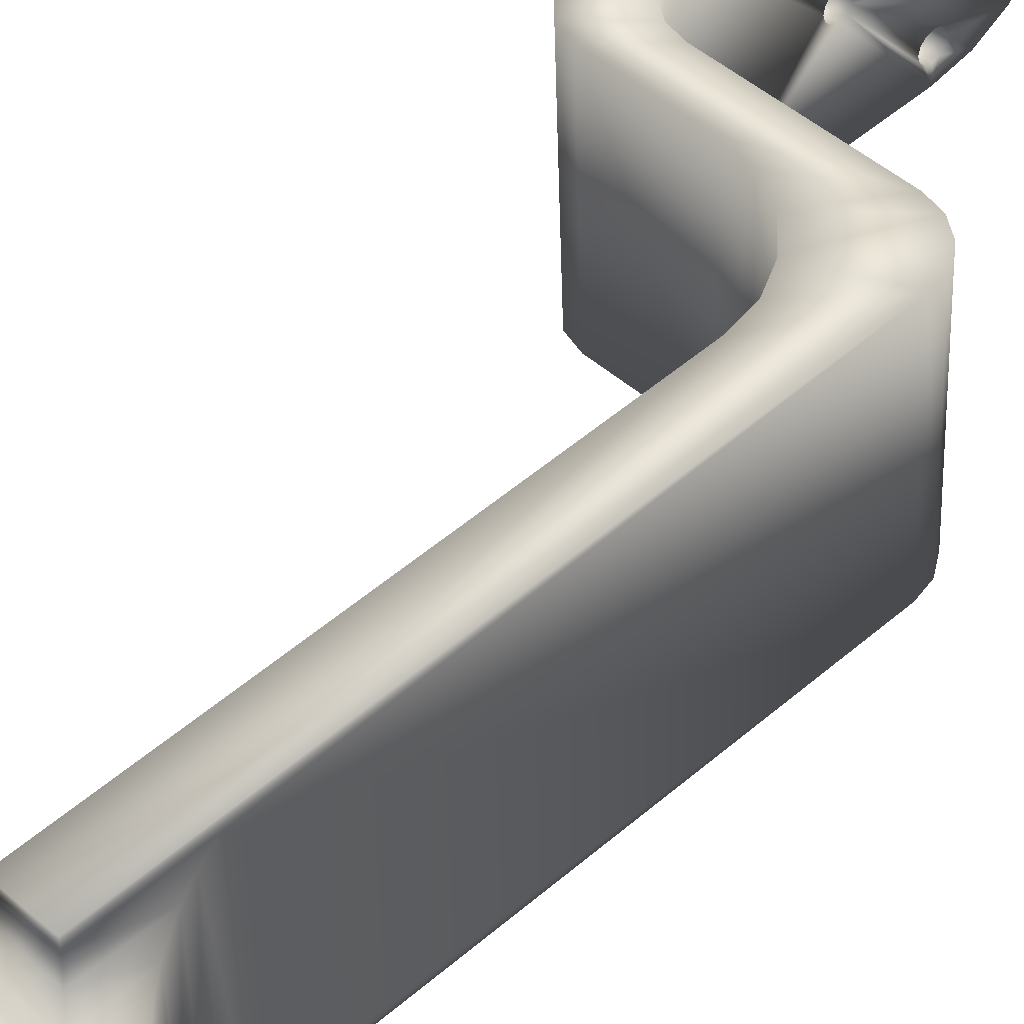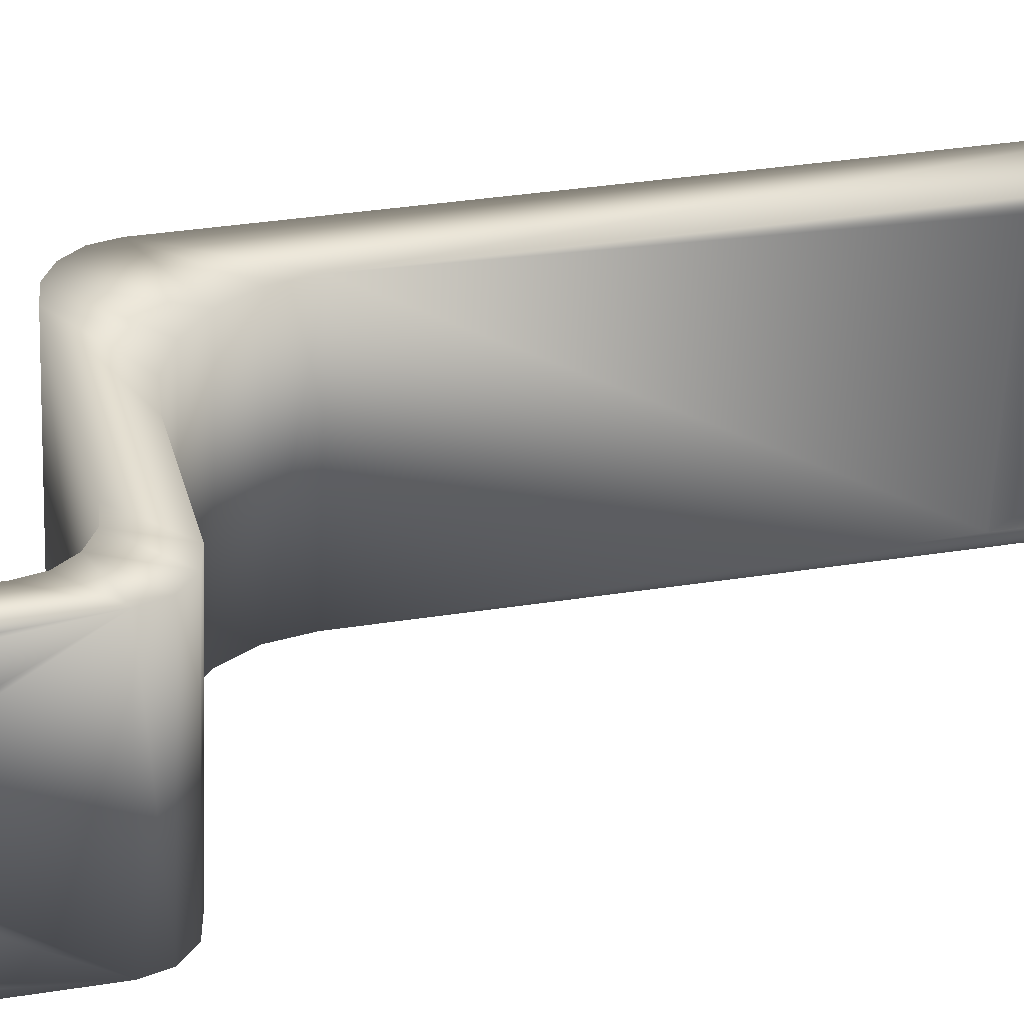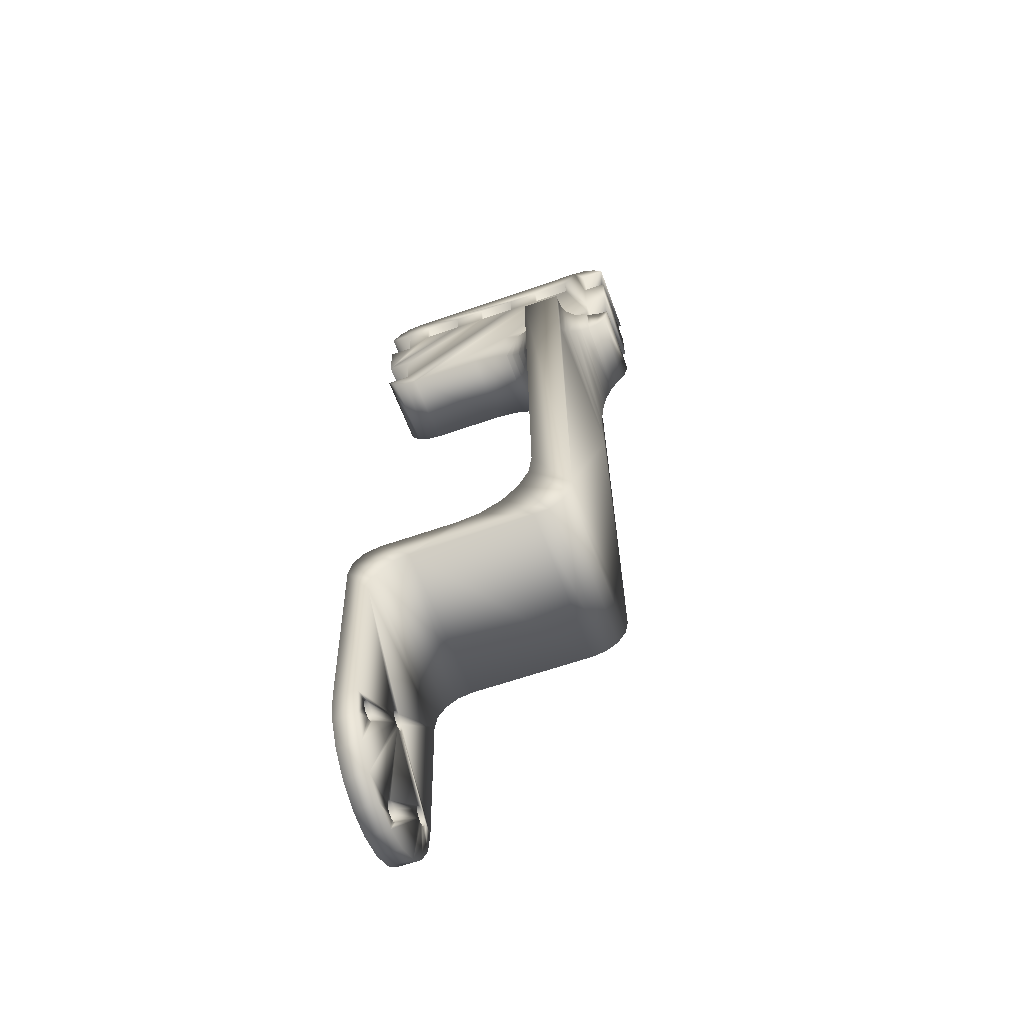
<metadata>
{"format":"obj","ext":"obj","renderer":"f3d","projection":"perspective","resolution":1024,"background":"white","views":[{"elev":44.9,"azim":45.6,"up":"+Y"},{"elev":37.3,"azim":-104.2,"up":"+Y"},{"elev":-61.3,"azim":19.7,"up":"+Z"}]}
</metadata>
<code>
v 0.01 0.1211 0.2259
v 0.009 0.1211 0.2259
v 0.009403 0.1212 0.2238
v 0.009 0.1212 0.2232
v 0.009 0.1312 0.2236
v 0.009 0.1311 0.2263
v 0.009403 0.1312 0.2242
v 0.01 0.1311 0.2263
v 0.004 0.1362 0.224
v 0.004 0.1372 0.224
v -0.001 0.1362 0.224
v -0.001 0.1372 0.224
v -0.001 0.1162 0.2232
v -0.001 0.1152 0.2232
v 0.004 0.1162 0.2232
v 0.004 0.1152 0.2232
v -0.025 0.1405 0.1391
v -0.022 0.1405 0.1391
v -0.022 0.1401 0.1357
v -0.025 0.1401 0.1357
v -0.022 0.1386 0.1325
v -0.025 0.1386 0.1325
v -0.022 0.1363 0.13
v -0.025 0.1363 0.13
v -0.022 0.1333 0.1283
v -0.025 0.1333 0.1283
v -0.022 0.1299 0.1277
v -0.025 0.1299 0.1277
v -0.022 0.1265 0.1281
v -0.025 0.1265 0.1281
v -0.022 0.1234 0.1295
v -0.025 0.1234 0.1295
v -0.022 0.1209 0.1318
v -0.025 0.1209 0.1318
v -0.022 0.1192 0.1348
v -0.025 0.1192 0.1348
v -0.022 0.1185 0.1382
v -0.025 0.1185 0.1382
v -0.025 0.1175 0.1632
v 0.004 0.1173 0.1682
v -0.022 0.1177 0.1582
v -0.02162 0.1177 0.1601
v -0.02446 0.1175 0.1652
v -0.02054 0.1176 0.1617
v -0.023 0.1174 0.1667
v -0.01891 0.1175 0.1628
v -0.021 0.1174 0.1672
v -0.017 0.1175 0.1632
v -0.001 0.117 0.1772
v -0.001489 0.1171 0.1741
v 0.003619 0.1174 0.1663
v -0.00291 0.1172 0.1713
v 0.002536 0.1175 0.1647
v 0.000913 0.1175 0.1636
v -0.005122 0.1173 0.1691
v -0.001 0.1175 0.1632
v -0.00791 0.1174 0.1677
v -0.011 0.1174 0.1672
v -0.022 0.1397 0.1591
v -0.025 0.1395 0.1641
v -0.02162 0.1396 0.161
v -0.02054 0.1396 0.1626
v -0.001 0.139 0.1781
v 0.004 0.1393 0.1691
v 0.003619 0.1394 0.1671
v -0.00291 0.1392 0.1722
v -0.001489 0.1391 0.175
v -0.02446 0.1394 0.1661
v -0.023 0.1394 0.1675
v -0.01891 0.1395 0.1637
v -0.021 0.1394 0.1681
v -0.017 0.1395 0.1641
v -0.011 0.1394 0.1681
v -0.001 0.1395 0.1641
v -0.00791 0.1393 0.1685
v -0.005122 0.1393 0.17
v 0.000913 0.1395 0.1644
v 0.002536 0.1395 0.1655
v -0.025 0.1375 0.1377
v -0.022 0.1375 0.1377
v -0.025 0.1382 0.1379
v -0.022 0.1382 0.1379
v -0.025 0.1386 0.1384
v -0.022 0.1386 0.1384
v -0.025 0.1387 0.139
v -0.022 0.1387 0.139
v -0.025 0.1386 0.1396
v -0.022 0.1386 0.1396
v -0.025 0.1381 0.1401
v -0.022 0.1381 0.1401
v -0.025 0.1374 0.1402
v -0.022 0.1374 0.1402
v -0.025 0.1368 0.14
v -0.022 0.1368 0.14
v -0.025 0.1364 0.1395
v -0.022 0.1364 0.1395
v -0.025 0.1362 0.1389
v -0.022 0.1362 0.1389
v -0.025 0.1364 0.1383
v -0.022 0.1364 0.1383
v -0.025 0.1369 0.1379
v -0.022 0.1369 0.1379
v -0.025 0.1292 0.1454
v -0.022 0.1292 0.1454
v -0.025 0.1299 0.1456
v -0.022 0.1299 0.1456
v -0.025 0.1303 0.1461
v -0.022 0.1303 0.1461
v -0.025 0.1304 0.1467
v -0.022 0.1304 0.1467
v -0.025 0.1302 0.1473
v -0.022 0.1302 0.1473
v -0.025 0.1298 0.1477
v -0.022 0.1298 0.1477
v -0.025 0.1291 0.1479
v -0.022 0.1291 0.1479
v -0.025 0.1285 0.1477
v -0.022 0.1285 0.1477
v -0.025 0.1281 0.1472
v -0.022 0.1281 0.1472
v -0.025 0.1279 0.1466
v -0.022 0.1279 0.1466
v -0.025 0.1281 0.146
v -0.022 0.1281 0.146
v -0.025 0.1286 0.1455
v -0.022 0.1286 0.1455
v -0.025 0.1216 0.1371
v -0.022 0.1216 0.1371
v -0.025 0.1222 0.1373
v -0.022 0.1222 0.1373
v -0.025 0.1226 0.1378
v -0.022 0.1226 0.1378
v -0.025 0.1228 0.1384
v -0.022 0.1228 0.1384
v -0.025 0.1226 0.139
v -0.022 0.1226 0.139
v -0.025 0.1221 0.1394
v -0.022 0.1221 0.1394
v -0.025 0.1215 0.1396
v -0.022 0.1215 0.1396
v -0.025 0.1208 0.1394
v -0.022 0.1208 0.1394
v -0.025 0.1204 0.1389
v -0.022 0.1204 0.1389
v -0.025 0.1203 0.1383
v -0.022 0.1203 0.1383
v -0.025 0.1204 0.1377
v -0.022 0.1204 0.1377
v -0.025 0.1209 0.1372
v -0.022 0.1209 0.1372
v -0.025 0.1299 0.1294
v -0.022 0.1299 0.1294
v -0.025 0.1305 0.1296
v -0.022 0.1305 0.1296
v -0.025 0.1309 0.1301
v -0.022 0.1309 0.1301
v -0.025 0.1311 0.1307
v -0.022 0.1311 0.1307
v -0.025 0.1309 0.1313
v -0.022 0.1309 0.1313
v -0.025 0.1304 0.1318
v -0.022 0.1304 0.1318
v -0.025 0.1298 0.1319
v -0.022 0.1298 0.1319
v -0.025 0.1291 0.1317
v -0.022 0.1291 0.1317
v -0.025 0.1287 0.1312
v -0.022 0.1287 0.1312
v -0.025 0.1286 0.1306
v -0.022 0.1286 0.1306
v -0.025 0.1288 0.13
v -0.022 0.1288 0.13
v -0.025 0.1292 0.1295
v -0.022 0.1292 0.1295
v -0.001 0.1166 0.2132
v -0.001 0.1366 0.214
v 0.004 0.1365 0.2148
v 0.004 0.1165 0.214
v -0.02067 0.1312 0.2238
v -0.011 0.1312 0.2238
v -0.02067 0.1212 0.2234
v -0.011 0.1212 0.2234
v -0.025 0.1307 0.2363
v -0.025 0.1309 0.2313
v -0.025 0.1207 0.2359
v -0.025 0.1209 0.2309
v 0.007 0.1209 0.2309
v 0.004 0.1205 0.2409
v 0.004 0.1206 0.2379
v 0.007 0.1207 0.2359
v 0.007 0.1205 0.2409
v 0.00567 0.1204 0.2434
v -0.006 0.121 0.2284
v -0.00791 0.1212 0.2229
v -0.006 0.1212 0.2221
v -0.001 0.1205 0.2409
v -0.005 0.1205 0.2409
v -0.001 0.1206 0.2379
v -0.005 0.1206 0.2379
v 0.00738 0.1204 0.2431
v 0.008884 0.1204 0.2422
v 0.01 0.1205 0.2409
v 0.01 0.1209 0.2309
v 0.01 0.1207 0.2359
v -0.02067 0.1204 0.2434
v -0.01 0.1205 0.2409
v -0.025 0.1211 0.2259
v -0.02388 0.1211 0.2246
v -0.022 0.1211 0.2259
v -0.02238 0.1212 0.2237
v -0.014 0.1205 0.2409
v -0.014 0.1206 0.2379
v -0.01 0.1206 0.2379
v -0.019 0.1206 0.2379
v -0.022 0.1209 0.2309
v 0.007 0.121 0.2284
v -0.02238 0.1204 0.2431
v -0.022 0.1205 0.2409
v -0.02388 0.1204 0.2422
v -0.025 0.1205 0.2409
v -0.022 0.1207 0.2359
v -0.019 0.1205 0.2409
v 0.01 0.1309 0.2313
v 0.01 0.1307 0.2363
v -0.02388 0.1311 0.2249
v -0.025 0.1311 0.2263
v -0.02238 0.1312 0.2241
v -0.022 0.1311 0.2263
v -0.01 0.1306 0.2383
v -0.005 0.1306 0.2383
v -0.02067 0.1304 0.2438
v 0.00567 0.1304 0.2438
v -0.01 0.1305 0.2413
v -0.005 0.1305 0.2413
v -0.001 0.1306 0.2383
v 0.004 0.1306 0.2383
v -0.006 0.131 0.2288
v -0.006 0.1312 0.2224
v -0.00791 0.1312 0.2233
v -0.019 0.1306 0.2383
v -0.014 0.1306 0.2383
v -0.022 0.1309 0.2313
v 0.007 0.1309 0.2313
v 0.007 0.131 0.2288
v -0.001 0.1305 0.2413
v -0.022 0.1307 0.2363
v 0.00738 0.1304 0.2435
v 0.007 0.1305 0.2413
v 0.008884 0.1304 0.2426
v 0.01 0.1305 0.2413
v 0.007 0.1307 0.2363
v 0.004 0.1305 0.2413
v -0.019 0.1305 0.2413
v -0.02238 0.1304 0.2435
v -0.02388 0.1304 0.2426
v -0.022 0.1305 0.2413
v -0.025 0.1305 0.2413
v -0.014 0.1305 0.2413
v 0.004 0.1365 0.2148
v 0.004116 0.1354 0.2163
v 0.004 0.1166 0.2141
v 0.004116 0.1176 0.2156
v 0.0053 0.1197 0.2191
v 0.004661 0.1189 0.2177
v 0.004437 0.1344 0.2177
v 0.004474 0.1185 0.2172
v 0.004231 0.118 0.2162
v 0.004955 0.1334 0.219
v 0.0053 0.133 0.2196
v 0.005851 0.1202 0.22
v 0.005852 0.1324 0.2205
v 0.006085 0.1204 0.2203
v 0.006019 0.1323 0.2207
v 0.006881 0.1317 0.2217
v 0.008008 0.1313 0.2226
v 0.008008 0.1211 0.2222
v 0.007083 0.1316 0.2219
v 0.007083 0.1209 0.2214
v 0.006994 0.1317 0.2218
v 0.006994 0.1208 0.2213
v -0.003881 0.1208 0.2204
v -0.003994 0.1317 0.2209
v -0.003019 0.1203 0.2194
v -0.002908 0.1203 0.2192
v -0.003994 0.1209 0.2205
v -0.004886 0.1211 0.2213
v -0.004986 0.1314 0.2218
v -0.005121 0.1212 0.2215
v -0.005854 0.1212 0.222
v -0.003085 0.1323 0.2199
v -0.002907 0.1324 0.2197
v -0.0023 0.1197 0.2183
v -0.0023 0.133 0.2188
v -0.001955 0.1193 0.2176
v -0.001437 0.1185 0.2162
v -0.001661 0.1339 0.2175
v -0.001488 0.1343 0.217
v -0.001116 0.1176 0.2148
v -0.001231 0.135 0.2161
v -0.001116 0.1354 0.2155
v -0.001 0.1166 0.2132
v -0.001 0.1365 0.214
v 0.007 0.1207 0.2259
v 0.007 0.1206 0.2264
v 0.005464 0.1197 0.2248
v 0.004096 0.1172 0.2233
v 0.004381 0.1181 0.2236
v 0.007087 0.1207 0.2259
v -0.001096 0.1172 0.2233
v -0.001381 0.1181 0.2236
v -0.004087 0.1207 0.2265
v -0.002464 0.1197 0.2248
v 0.007 0.1207 0.2265
v -0.002464 0.1326 0.2253
v -0.001381 0.1342 0.2243
v -0.001096 0.1352 0.224
v -0.004087 0.1314 0.2269
v 0.007 0.1314 0.2269
v 0.007 0.1315 0.2268
v 0.004096 0.1352 0.224
v 0.005464 0.1326 0.2253
v 0.004381 0.1342 0.2243
v 0.007087 0.1315 0.2263
v 0.007 0.1315 0.2263
f 1 2 3
f 3 2 4
f 5 6 7
f 7 6 8
f 9 10 11
f 11 10 12
f 13 14 15
f 15 14 16
f 17 18 19
f 17 19 20
f 20 19 21
f 20 21 22
f 22 21 23
f 22 23 24
f 24 23 25
f 24 25 26
f 26 25 27
f 26 27 28
f 28 27 29
f 28 29 30
f 30 29 31
f 30 31 32
f 32 31 33
f 32 33 34
f 34 33 35
f 34 35 36
f 36 35 37
f 36 37 38
f 39 38 37
f 40 16 14
f 37 41 39
f 39 41 42
f 39 42 43
f 43 42 44
f 43 44 45
f 45 44 46
f 45 46 47
f 47 46 48
f 14 49 40
f 40 49 50
f 40 50 51
f 51 50 52
f 51 52 53
f 53 52 54
f 54 52 55
f 54 55 56
f 56 55 57
f 56 57 48
f 48 57 58
f 48 58 47
f 18 17 59
f 59 17 60
f 59 60 61
f 61 60 62
f 12 10 63
f 63 10 64
f 65 66 64
f 64 66 67
f 64 67 63
f 60 68 62
f 62 68 69
f 62 69 70
f 70 69 71
f 70 71 72
f 72 71 73
f 72 73 74
f 73 75 74
f 74 75 76
f 74 76 77
f 77 76 66
f 77 66 78
f 78 66 65
f 79 80 81
f 81 80 82
f 81 82 83
f 83 82 84
f 83 84 85
f 85 84 86
f 85 86 87
f 87 86 88
f 87 88 89
f 89 88 90
f 89 90 91
f 91 90 92
f 91 92 93
f 93 92 94
f 93 94 95
f 95 94 96
f 95 96 97
f 97 96 98
f 97 98 99
f 99 98 100
f 99 100 101
f 101 100 102
f 101 102 79
f 79 102 80
f 103 104 105
f 105 104 106
f 105 106 107
f 107 106 108
f 107 108 109
f 109 108 110
f 109 110 111
f 111 110 112
f 111 112 113
f 113 112 114
f 113 114 115
f 115 114 116
f 115 116 117
f 117 116 118
f 117 118 119
f 119 118 120
f 119 120 121
f 121 120 122
f 121 122 123
f 123 122 124
f 123 124 125
f 125 124 126
f 125 126 103
f 103 126 104
f 127 128 129
f 129 128 130
f 129 130 131
f 131 130 132
f 131 132 133
f 133 132 134
f 133 134 135
f 135 134 136
f 135 136 137
f 137 136 138
f 137 138 139
f 139 138 140
f 139 140 141
f 141 140 142
f 141 142 143
f 143 142 144
f 143 144 145
f 145 144 146
f 145 146 147
f 147 146 148
f 147 148 149
f 149 148 150
f 149 150 127
f 127 150 128
f 151 152 153
f 153 152 154
f 153 154 155
f 155 154 156
f 155 156 157
f 157 156 158
f 157 158 159
f 159 158 160
f 159 160 161
f 161 160 162
f 161 162 163
f 163 162 164
f 163 164 165
f 165 164 166
f 165 166 167
f 167 166 168
f 167 168 169
f 169 168 170
f 169 170 171
f 171 170 172
f 171 172 173
f 173 172 174
f 173 174 151
f 151 174 152
f 29 27 152
f 118 116 41
f 35 33 128
f 128 150 35
f 35 150 148
f 35 148 37
f 41 116 59
f 116 114 59
f 59 114 112
f 59 112 18
f 19 82 21
f 21 82 80
f 21 80 23
f 23 80 102
f 23 102 25
f 25 102 27
f 126 33 31
f 126 31 104
f 148 146 37
f 37 146 144
f 37 144 142
f 142 124 37
f 37 124 122
f 37 122 41
f 41 122 120
f 41 120 118
f 160 102 162
f 162 102 100
f 162 100 98
f 160 158 102
f 102 158 156
f 102 156 27
f 27 156 154
f 27 154 152
f 152 174 29
f 29 174 172
f 29 172 31
f 31 172 170
f 31 170 104
f 104 170 168
f 104 168 166
f 92 90 108
f 108 90 18
f 108 18 110
f 110 18 112
f 136 126 138
f 138 126 124
f 138 124 140
f 140 124 142
f 136 134 126
f 126 134 132
f 126 132 33
f 33 132 130
f 33 130 128
f 106 104 96
f 96 104 166
f 96 166 98
f 98 166 164
f 98 164 162
f 90 88 18
f 18 88 86
f 18 86 19
f 19 86 84
f 19 84 82
f 106 96 108
f 108 96 94
f 108 94 92
f 56 48 74
f 74 48 72
f 47 58 71
f 71 58 73
f 14 13 175
f 11 12 176
f 176 12 63
f 176 63 175
f 175 63 49
f 175 49 14
f 10 9 177
f 15 16 178
f 178 16 40
f 178 40 177
f 177 40 64
f 177 64 10
f 73 58 75
f 75 58 57
f 75 57 76
f 76 57 55
f 76 55 66
f 66 55 52
f 66 52 67
f 67 52 50
f 67 50 63
f 63 50 49
f 56 74 77
f 56 77 54
f 54 77 78
f 54 78 53
f 53 78 65
f 53 65 51
f 51 65 64
f 51 64 40
f 72 48 70
f 70 48 46
f 70 46 62
f 62 46 44
f 62 44 61
f 61 44 42
f 61 42 59
f 59 42 41
f 39 139 141
f 119 39 117
f 117 39 115
f 39 141 38
f 141 143 38
f 38 143 145
f 38 145 36
f 30 32 169
f 17 20 83
f 83 85 17
f 17 85 87
f 17 87 60
f 60 87 89
f 60 89 91
f 115 39 113
f 113 39 60
f 113 60 111
f 169 171 30
f 30 171 173
f 30 173 28
f 28 173 151
f 28 151 153
f 153 155 28
f 28 155 101
f 28 101 26
f 26 101 24
f 24 101 22
f 22 101 79
f 22 79 20
f 20 79 81
f 20 81 83
f 145 147 36
f 36 147 149
f 36 149 34
f 34 149 127
f 34 127 32
f 32 127 129
f 32 129 169
f 121 123 163
f 163 123 125
f 139 39 137
f 137 39 119
f 137 119 135
f 135 119 121
f 135 121 133
f 133 121 163
f 133 163 131
f 131 163 165
f 131 165 129
f 129 165 167
f 129 167 169
f 155 157 101
f 101 157 159
f 101 159 99
f 99 159 161
f 99 161 97
f 111 60 109
f 109 60 91
f 109 91 107
f 107 91 93
f 107 93 105
f 105 93 95
f 105 95 103
f 103 95 97
f 103 97 125
f 125 97 161
f 125 161 163
f 60 39 43
f 60 43 68
f 68 43 45
f 68 45 69
f 69 45 47
f 69 47 71
f 179 180 181
f 181 180 182
f 183 184 185
f 185 184 186
f 187 188 189
f 190 191 192
f 181 182 193
f 193 182 194
f 193 194 195
f 196 197 198
f 198 197 199
f 200 192 201
f 201 192 191
f 201 191 202
f 203 204 187
f 187 204 190
f 187 190 188
f 188 190 192
f 188 192 196
f 196 192 205
f 196 205 197
f 197 205 206
f 207 208 209
f 209 208 210
f 209 210 181
f 211 212 213
f 214 186 212
f 212 186 215
f 212 215 213
f 213 215 209
f 213 209 199
f 199 209 181
f 199 181 198
f 198 181 193
f 198 193 189
f 189 193 216
f 189 216 187
f 205 217 218
f 218 217 219
f 218 219 220
f 185 186 221
f 221 186 214
f 221 214 218
f 218 214 222
f 218 222 205
f 205 222 211
f 205 211 206
f 206 211 213
f 223 224 203
f 203 224 204
f 225 226 227
f 227 226 228
f 227 228 179
f 179 228 229
f 179 229 230
f 231 232 233
f 233 232 234
f 235 236 223
f 237 238 239
f 240 241 242
f 223 243 235
f 235 243 244
f 235 244 237
f 239 180 237
f 237 180 179
f 237 179 235
f 235 179 230
f 235 230 245
f 184 183 246
f 232 247 248
f 248 247 249
f 248 249 250
f 224 223 251
f 251 223 236
f 251 236 248
f 248 236 252
f 248 252 232
f 232 252 245
f 232 245 234
f 234 245 230
f 242 184 240
f 240 184 246
f 240 246 253
f 254 231 255
f 255 231 256
f 255 256 257
f 228 242 229
f 229 242 241
f 229 241 233
f 233 241 258
f 233 258 231
f 231 258 253
f 231 253 256
f 256 253 246
f 232 231 192
f 192 231 205
f 177 259 178
f 178 259 260
f 178 260 261
f 261 260 262
f 263 264 265
f 265 264 266
f 265 266 260
f 260 266 267
f 260 267 262
f 265 268 263
f 263 268 269
f 263 269 270
f 270 269 271
f 270 271 272
f 272 271 273
f 272 273 274
f 275 276 277
f 277 276 278
f 274 279 272
f 272 279 277
f 272 277 280
f 280 277 278
f 182 180 194
f 194 180 239
f 194 239 195
f 195 239 238
f 281 282 283
f 283 282 284
f 281 285 282
f 282 285 286
f 282 286 287
f 287 286 288
f 287 288 238
f 238 288 289
f 238 289 195
f 282 290 284
f 284 290 291
f 284 291 292
f 292 291 293
f 292 293 294
f 294 293 295
f 293 296 295
f 295 296 297
f 295 297 298
f 298 297 299
f 298 299 300
f 175 301 176
f 176 301 298
f 176 298 302
f 302 298 300
f 303 304 305
f 15 178 306
f 306 178 261
f 261 262 306
f 306 262 267
f 306 267 307
f 267 266 307
f 307 266 264
f 307 264 305
f 305 264 263
f 305 263 270
f 4 2 276
f 276 2 308
f 276 308 278
f 278 308 303
f 278 303 280
f 280 303 305
f 280 305 272
f 272 305 270
f 13 15 309
f 309 15 306
f 309 306 310
f 310 306 307
f 310 307 305
f 304 311 305
f 305 311 312
f 305 312 310
f 304 313 311
f 311 313 216
f 311 216 193
f 309 310 295
f 301 175 13
f 309 295 13
f 13 295 298
f 13 298 301
f 283 284 312
f 312 284 292
f 312 292 310
f 310 292 294
f 310 294 295
f 288 286 311
f 311 286 285
f 311 285 312
f 312 285 281
f 312 281 283
f 193 195 311
f 311 195 289
f 311 289 288
f 11 176 302
f 293 314 296
f 296 314 315
f 296 315 297
f 297 315 316
f 297 316 299
f 299 316 11
f 299 11 300
f 300 11 302
f 293 291 314
f 314 291 290
f 314 290 317
f 238 237 287
f 287 237 317
f 287 317 282
f 282 317 290
f 237 244 318
f 237 318 317
f 317 318 319
f 317 319 314
f 320 9 11
f 319 321 314
f 314 321 322
f 314 322 315
f 315 322 320
f 315 320 316
f 316 320 11
f 320 322 265
f 323 6 5
f 277 279 321
f 321 279 274
f 321 274 273
f 5 275 323
f 323 275 277
f 323 277 324
f 324 277 321
f 324 321 319
f 273 271 321
f 321 271 269
f 321 269 322
f 322 269 268
f 322 268 265
f 259 177 9
f 320 265 9
f 9 265 260
f 9 260 259
f 223 203 243
f 243 203 187
f 323 324 303
f 2 1 8
f 303 308 323
f 323 308 2
f 323 2 6
f 6 2 8
f 304 303 313
f 313 303 324
f 313 324 319
f 244 243 187
f 319 318 313
f 313 318 244
f 313 244 216
f 216 244 187
f 226 207 228
f 228 207 209
f 228 209 242
f 242 209 215
f 242 215 184
f 184 215 186
f 234 197 233
f 233 197 206
f 233 206 229
f 229 206 213
f 229 213 230
f 230 213 199
f 230 199 234
f 234 199 197
f 235 198 236
f 236 198 189
f 236 189 252
f 252 189 188
f 252 188 245
f 245 188 196
f 245 196 235
f 235 196 198
f 256 218 257
f 257 218 220
f 183 185 246
f 246 185 221
f 246 221 256
f 256 221 218
f 250 202 248
f 248 202 191
f 248 191 251
f 251 191 190
f 251 190 224
f 224 190 204
f 240 214 241
f 241 214 212
f 241 212 258
f 258 212 211
f 258 211 253
f 253 211 222
f 253 222 240
f 240 222 214
f 276 275 4
f 4 275 5
f 4 5 3
f 5 7 3
f 3 7 8
f 3 8 1
f 207 226 225
f 207 225 208
f 208 225 227
f 208 227 210
f 210 227 179
f 210 179 181
f 202 250 249
f 202 249 201
f 201 249 247
f 201 247 200
f 200 247 232
f 200 232 192
f 257 220 219
f 257 219 255
f 255 219 217
f 255 217 254
f 254 217 205
f 254 205 231

</code>
